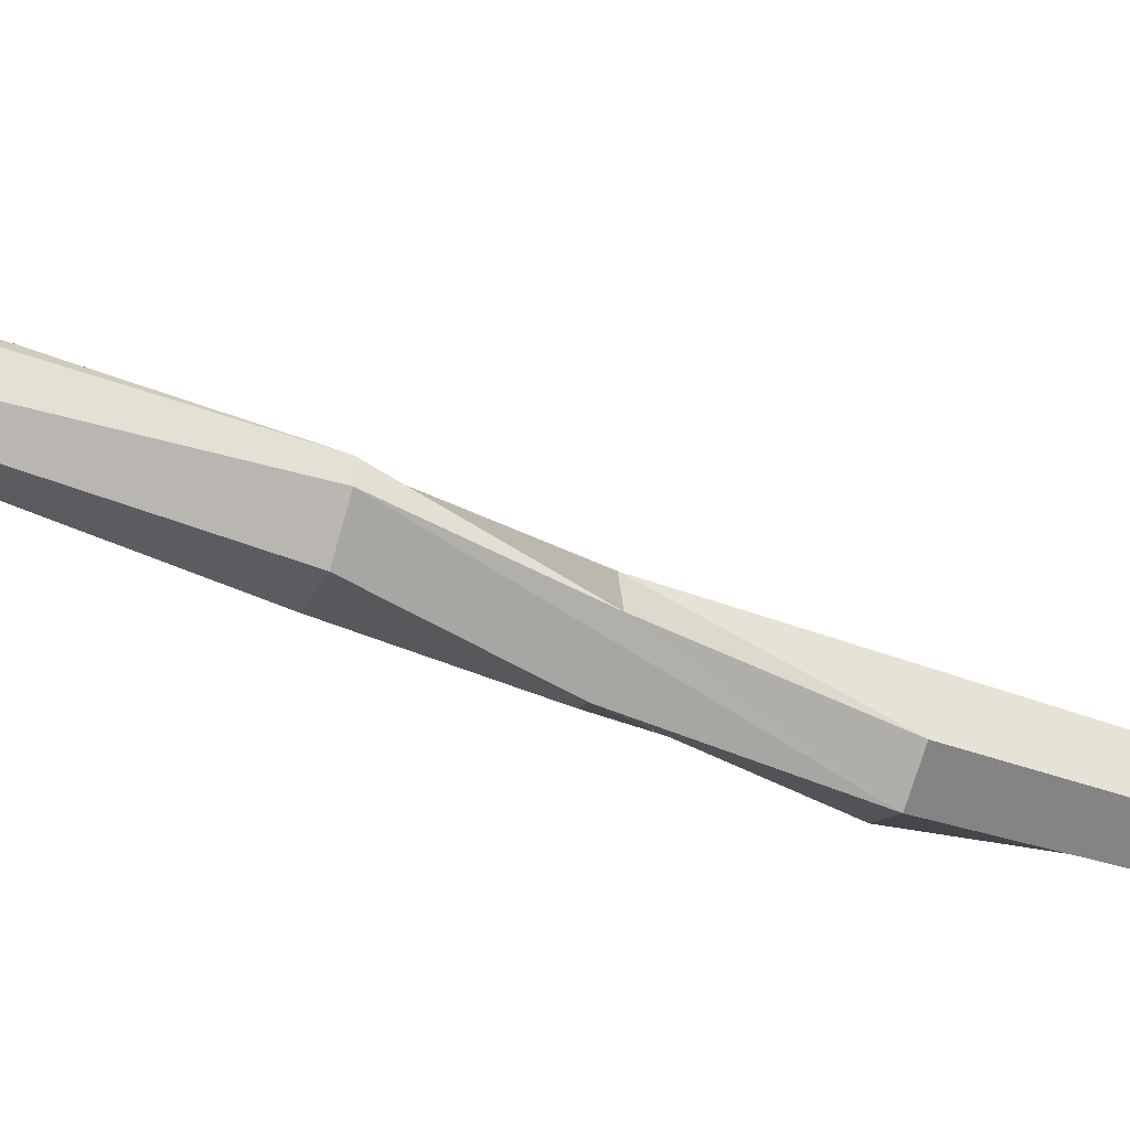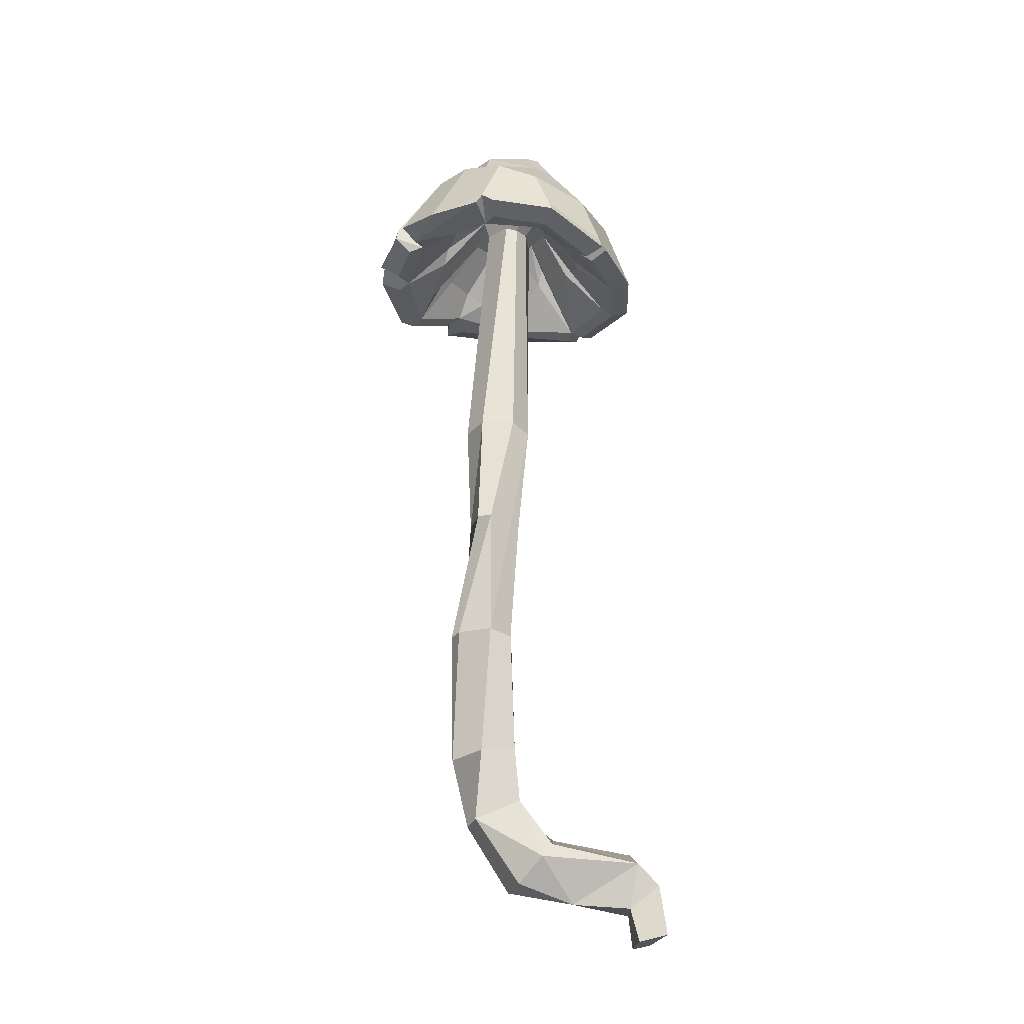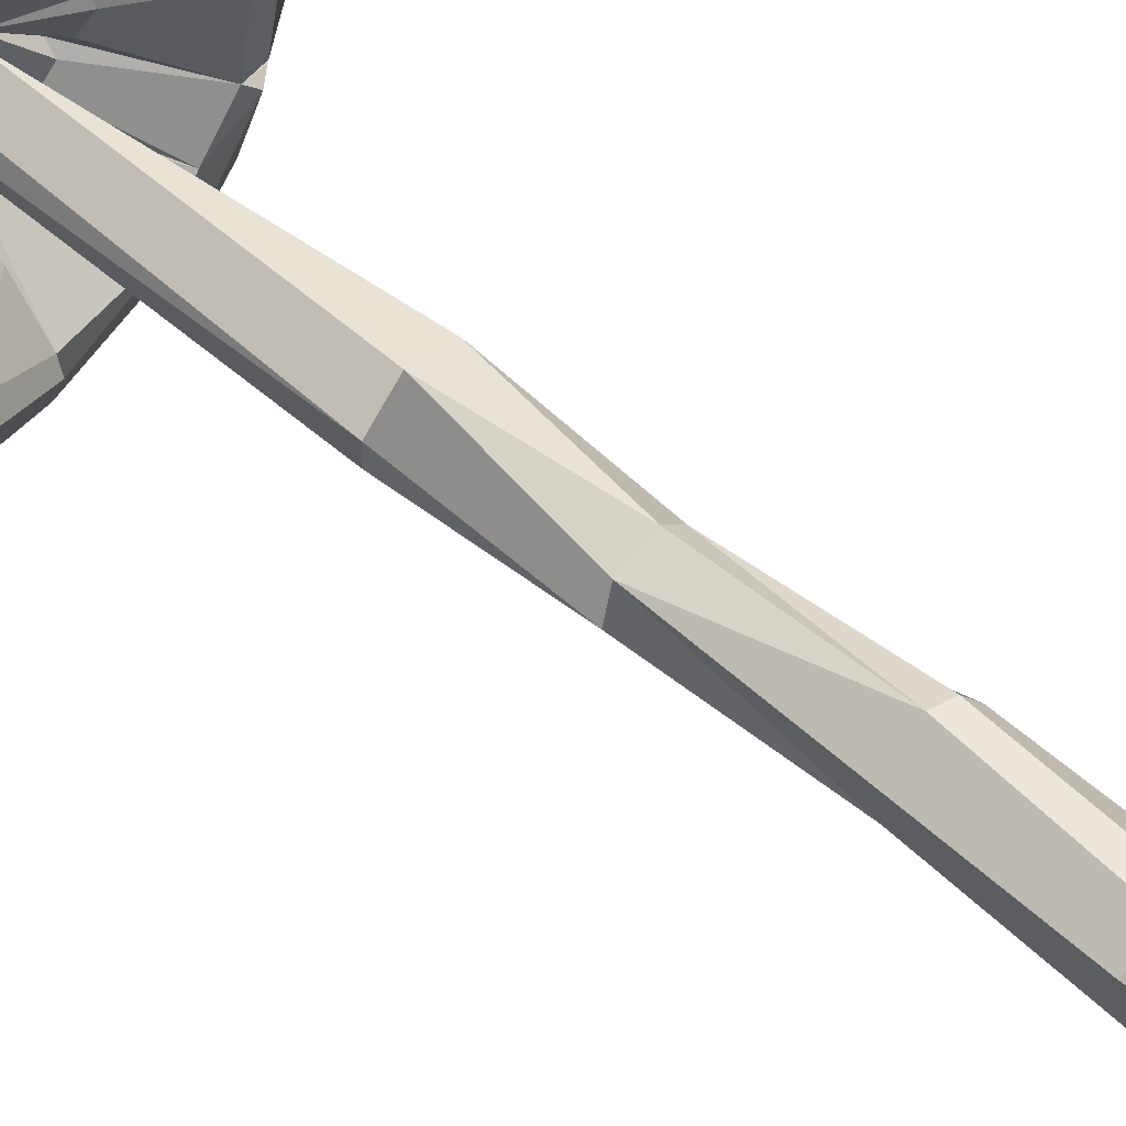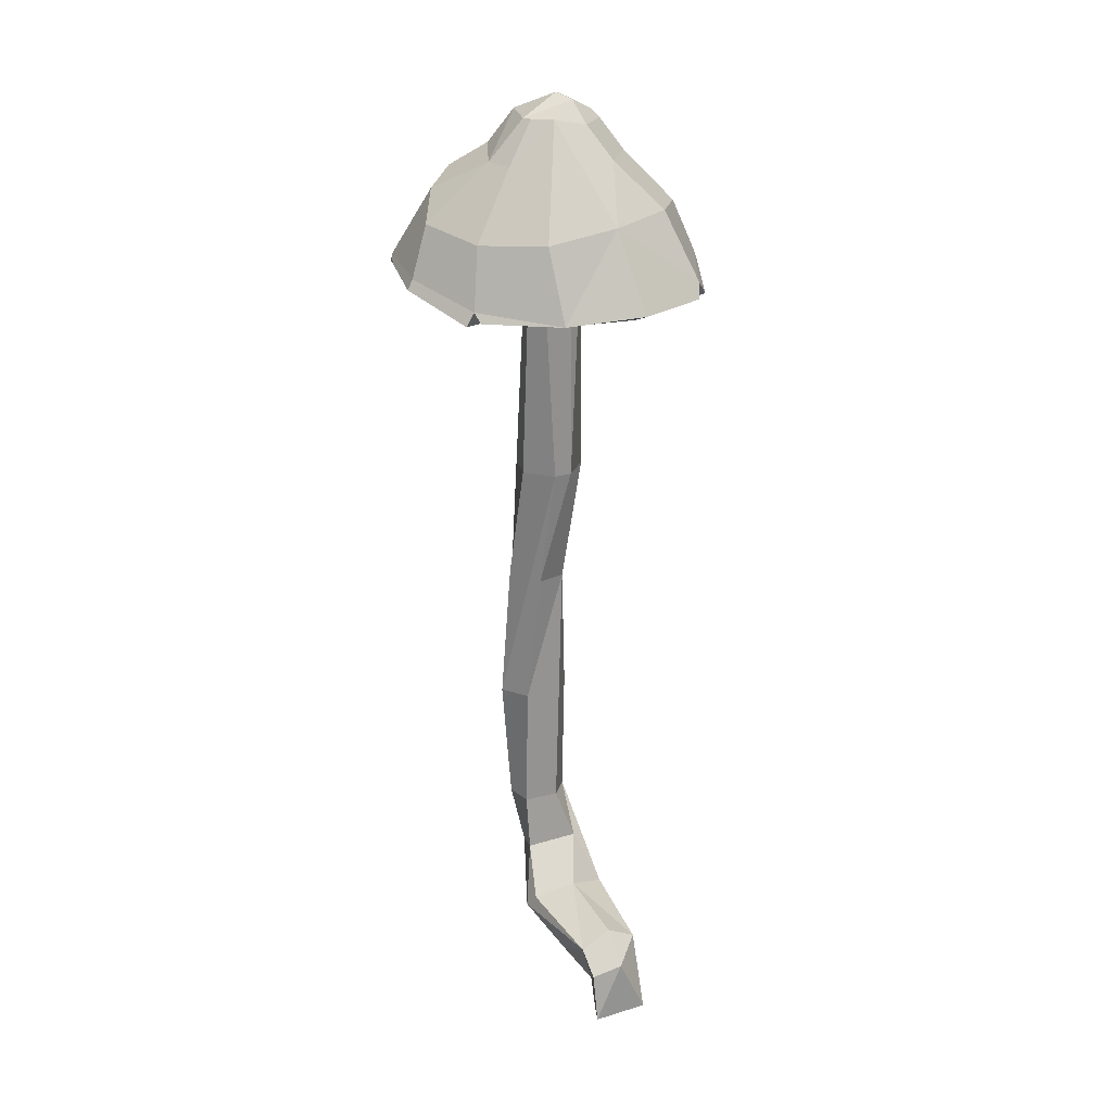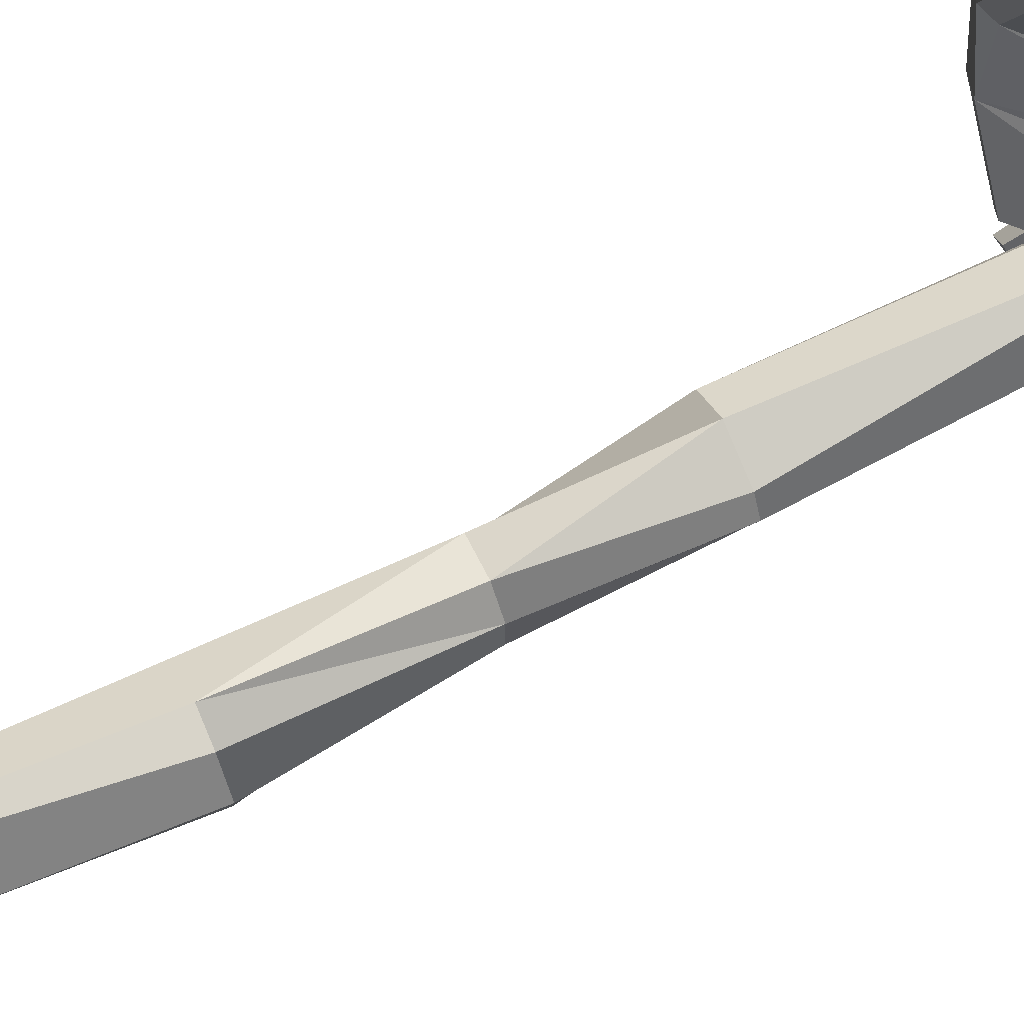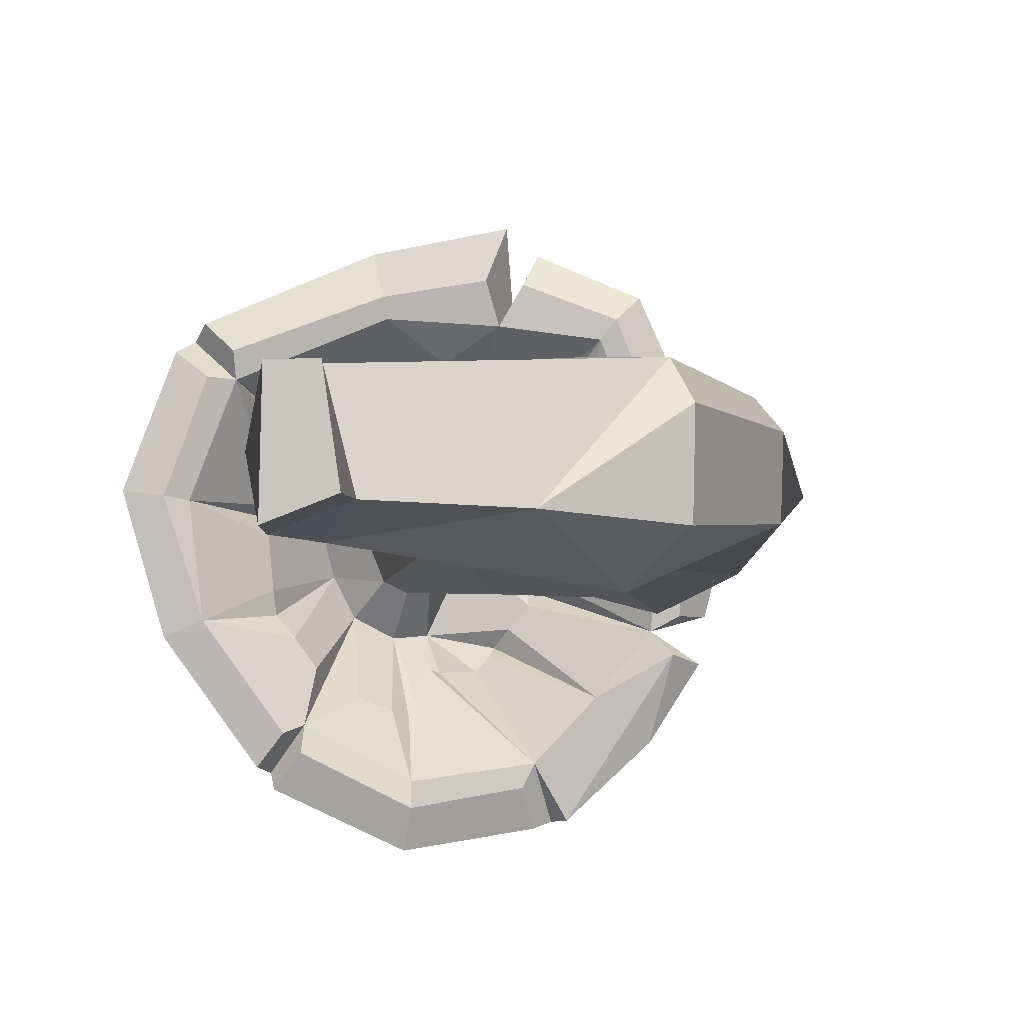
<metadata>
{"format":"obj","ext":"obj","renderer":"f3d","projection":"perspective","resolution":1024,"background":"white","views":[{"elev":-44.5,"azim":-112.6,"up":"+Z"},{"elev":-25.4,"azim":166.5,"up":"+Y"},{"elev":53.8,"azim":-46.7,"up":"+Z"},{"elev":24.1,"azim":-115.0,"up":"+Y"},{"elev":70.2,"azim":65.8,"up":"+Z"},{"elev":-2.4,"azim":-8.7,"up":"+Z"}]}
</metadata>
<code>
v -0.1493 1.53 -0.2329
v -0.2561 1.514 -0.1003
v -0.2959 1.527 0.0433
v -0.2228 1.553 0.1914
v -0.04595 1.549 0.2807
v 0.1027 1.609 0.2358
v 0.2208 1.543 0.2399
v 0.2991 1.56 0.03087
v 0.2323 1.545 -0.09293
v 0.2337 1.559 -0.2037
v 0.1364 1.575 -0.283
v -0.01564 1.546 -0.3101
v -0.2187 1.674 0.02106
v -0.0363 1.564 0.2785
v 0.2233 1.57 0.2143
v 0.2384 1.654 -0.08659
v -0.01393 1.565 -0.2995
v -0.115 1.643 -0.2108
v -0.1997 1.651 -0.1076
v -0.1607 1.682 0.1472
v -0.03925 1.666 0.2295
v 0.1054 1.666 0.2305
v 0.183 1.652 0.176
v 0.1945 1.71 0.03537
v 0.1928 1.729 -0.08971
v 0.1467 1.732 -0.1573
v 0.08323 1.707 -0.2204
v 0.007287 1.66 -0.2621
v -0.06828 1.768 -0.1255
v -0.07288 1.848 -0.03753
v -0.1213 1.775 0.05917
v -0.03184 1.77 0.1265
v 0.05244 1.763 0.1328
v 0.1218 1.765 0.09732
v 0.1274 1.781 0.02607
v 0.118 1.786 -0.04503
v 0.09089 1.781 -0.1005
v -0.02103 1.77 -0.1466
v -0.04621 1.847 -0.07185
v -0.08167 1.836 0.02381
v -0.0294 1.835 0.07571
v 0.01735 1.845 0.07651
v 0.03737 1.867 0.03425
v 0.0875 1.847 -0.01859
v 0.06776 1.846 -0.05577
v -0.02352 1.845 -0.07785
v -0.0428 1.875 0.01304
v -0.1179 1.518 -0.1861
v -0.2193 1.503 -0.0842
v -0.2569 1.511 0.03809
v -0.03784 1.539 0.2379
v 0.08118 1.558 0.2116
v 0.194 1.523 0.2171
v 0.2393 1.529 0.03956
v 0.1142 1.541 -0.2244
v -0.01085 1.53 -0.2677
v -0.2312 1.521 0.03391
v -0.03374 1.542 0.2161
v 0.1797 1.533 0.1974
v 0.1769 1.546 -0.1588
v -0.00938 1.539 -0.2416
v -0.1401 1.57 -0.07751
v -0.08089 1.693 0.0118
v -0.09799 1.651 0.09631
v 0.07027 1.605 0.1727
v 0.1335 1.614 0.1228
v 0.1475 1.637 0.02792
v 0.129 1.679 -0.0495
v 0.09455 1.683 -0.1083
v 0.0372 1.676 -0.1334
v -0.003164 1.604 -0.1788
v -0.04867 1.684 -0.07761
v -0.06873 1.694 -0.03603
v -0.06203 1.692 0.05688
v -0.02048 1.691 0.08031
v 0.0249 1.679 0.09582
v 0.06781 1.679 0.07494
v 0.06882 1.694 -0.006046
v 0.02775 1.7 -0.09538
v -0.008331 1.686 -0.09846
v -0.02289 1.65 -0.04159
v -0.04418 1.652 0.01291
v -0.03215 1.652 0.04079
v 0.02121 1.647 0.06152
v 0.05724 1.658 -0.00542
v 0.0253 1.659 -0.04858
v 0.001208 1.654 -0.05258
v -0.0331 1.132 -0.01721
v -0.03201 1.132 0.01787
v 0.01753 1.132 0.06444
v 0.08285 1.132 0.04498
v 0.09956 1.132 0.01392
v 0.07984 1.132 -0.05119
v 0.01336 1.132 -0.06648
v 0.06856 0.6225 -0.09407
v -0.005882 0.8948 -0.03852
v 0.006141 0.8948 0.0168
v 0.0604 0.8948 0.03459
v 0.09204 0.8948 0.004586
v 0.08979 0.8948 -0.05911
v 0.06448 0.8948 -0.07467
v 0.08087 0.3644 -0.06985
v 0.01004 0.3758 -0.06532
v 0.002715 0.3787 0.001342
v 0.04914 0.3745 0.0376
v 0.06797 0.2384 0.05321
v 0.1293 0.3553 -0.01289
v 0.0852 0.2286 -0.03769
v -0.001086 0.2651 -0.06285
v -0.01187 0.275 0.03706
v 0.08726 0.2285 0.02831
v -0.003614 0.09938 -0.04422
v -0.04153 0.1471 -0.08872
v -0.06477 0.1752 -0.07774
v -0.08817 0.2035 7.5e-05
v -0.06091 0.1752 0.07659
v -0.01592 0.1194 0.07269
v -0.001829 0.09941 0.04022
v -0.2514 0.1524 -0.05548
v -0.2484 0.1524 0.0637
v -0.1172 0.06544 -0.03473
v -0.2517 0.1842 0.004156
v -0.2629 0.07118 0.06204
v -0.2394 0.06544 -0.02934
v 0.1279 0.6225 -0.05622
v 0.1362 0.6225 -0.02041
v 0.1026 0.6225 0.02702
v 0.06151 0.6225 0.04834
v 0.01714 0.6225 -0.05783
v -0.2956 0.1102 -0.05153
v -0.3082 0.1293 0.00557
v -0.308 0.01292 0.06005
v -0.3107 0.01247 -0.04907
v -0.27 0.003209 0.06049
v -0.2576 0 -0.02807
v -0.09518 1.619 0.1165
v -0.1857 1.519 0.1526
v -0.1402 1.605 0.03275
v -0.1456 1.595 0.003324
v -0.1431 1.571 -0.0527
v -0.1227 1.561 -0.1
v -0.1014 1.558 -0.13
v -0.05699 1.571 -0.1601
v -0.02246 1.588 -0.1713
v 0.006225 1.617 -0.1647
v 0.02606 1.672 -0.1296
v 0.07161 1.654 -0.1325
v 0.08889 1.674 -0.1161
v 0.1068 1.666 -0.08917
v 0.1273 1.663 -0.06546
v 0.1385 1.65 -0.03693
v 0.1475 1.625 0.01079
v 0.1523 1.602 0.05461
v 0.1663 1.556 0.1206
v 0.1176 1.611 0.1378
v 0.02958 1.582 0.1751
v 0.2598 1.538 -0.07792
v 0.2919 1.57 -0.07761
v 0.2877 1.592 -0.07754
v 0.2855 1.568 -0.1255
v 0.2544 1.541 -0.1159
v 0.09166 1.587 0.3023
v 0.09015 1.566 0.3101
v 0.06632 1.547 0.2563
v 0.1054 1.557 0.2534
v 0.1232 1.577 0.2837
v -0.1234 1.499 -0.2128
v -0.149 1.505 -0.2487
v -0.165 1.512 -0.227
v -0.1405 1.501 -0.1937
v -0.2439 1.529 0.1799
v -0.2144 1.511 0.1551
v -0.1891 1.513 0.1809
v -0.2154 1.53 0.2079
v 0.2977 1.537 0.06947
v 0.2565 1.525 0.06499
v 0.2682 1.528 0.01191
v 0.3107 1.546 0.01444
v 0.1488 1.555 -0.2813
v 0.1028 1.546 -0.2485
v 0.1154 1.561 -0.2896
v -0.008063 1.884 -0.003708
f 1 169 2
f 2 3 13
f 162 163 6
f 12 168 1 17
f 134 132 133
f 135 134 133
f 182 42 43
f 1 2 19 18
f 2 13 19
f 13 4 20
f 4 14 21 20
f 22 162 6
f 6 166 22
f 15 8 24 23
f 8 159 25 24
f 25 160 10 26
f 10 11 27 26
f 11 17 28 27
f 17 1 18 28
f 18 19 30 29
f 19 13 30
f 13 20 31
f 20 21 32 31
f 21 22 33 32
f 22 23 34 33
f 23 24 35 34
f 24 25 36 35
f 25 26 37 36
f 26 27 38 37
f 27 28 38
f 28 18 29 38
f 29 30 39
f 30 13 40
f 13 31 40
f 31 32 41 40
f 32 33 42 41
f 33 34 43 42
f 34 35 44 43
f 35 36 44
f 36 37 45 44
f 37 38 45
f 38 46 45
f 38 29 39 46
f 39 30 47 46
f 30 40 47
f 40 41 42 47
f 2 169 170 49
f 3 2 49 50
f 4 171 172 137
f 173 174 4 137
f 6 163 164 52
f 165 166 6 52
f 8 175 176 54
f 177 178 8 54
f 10 160 161
f 11 179 55
f 180 181 11 55
f 167 168 12 56
f 49 170 48
f 50 49 57
f 161 9 60
f 48 167 56 61
f 49 48 142 141
f 57 49 140 139
f 137 57 138
f 58 137 136
f 52 58 156
f 59 52 65 155
f 54 59 154 153
f 9 54 152 151
f 60 9 150 149
f 55 60 148 147
f 61 55 146 145
f 48 61 144 143
f 73 141 142 72
f 63 139 140 73
f 74 137 138 63
f 75 136 74
f 76 156 58 75
f 77 155 65 76
f 78 153 154 77
f 78 151 152
f 79 149 150 78
f 79 147 148
f 80 145 146 79
f 72 143 144 80
f 73 72 81
f 63 73 81 82
f 74 63 82 83
f 75 74 83 84
f 76 75 84
f 77 76 84
f 78 77 84 85
f 79 78 85 86
f 80 79 86 87
f 72 80 87 81
f 82 81 88 89
f 83 82 89
f 84 83 89 90
f 84 90 91
f 85 84 91 92
f 86 85 92 93
f 87 86 93 94
f 81 87 94 88
f 88 95 96
f 89 88 96
f 90 89 96 97
f 90 97 98
f 91 90 98
f 92 91 98 99
f 93 92 99
f 93 99 100
f 94 93 100 101
f 88 94 101 95
f 129 95 102 103
f 97 129 103 104
f 128 97 104 105
f 127 128 105 106
f 126 127 106 107
f 125 126 107
f 95 125 107 102
f 103 102 108 109
f 104 103 109
f 104 109 110
f 105 104 110
f 107 106 111
f 102 107 111 108
f 108 112 113
f 109 108 113
f 109 113 114
f 110 109 114 115
f 110 115 116
f 105 110 116
f 106 105 116 117
f 111 106 117 118
f 108 111 118 112
f 113 112 121
f 113 121 119
f 114 113 119
f 114 119 115
f 116 115 120
f 117 116 120
f 118 117 121
f 112 118 121
f 119 121 124
f 115 119 122
f 120 115 122
f 117 120 123
f 121 117 123 124
f 95 101 125
f 101 100 126 125
f 100 99 127 126
f 99 128 127
f 99 98 128
f 98 97 128
f 97 96 129
f 96 95 129
f 119 124 130
f 122 119 130 131
f 120 122 131
f 120 131 132
f 123 120 132
f 130 124 135 133
f 131 130 133
f 132 131 133
f 123 132 134
f 124 123 134 135
f 58 136 75
f 136 137 64
f 74 136 64
f 64 137 74
f 138 57 63
f 57 139 63
f 140 49 62
f 73 140 62
f 62 141 73
f 49 141 62
f 72 142 48
f 48 143 72
f 144 61 71
f 80 144 71
f 71 145 80
f 61 145 71
f 146 55 70
f 79 146 70
f 70 147 79
f 55 147 70
f 148 60 69
f 79 148 69
f 69 149 79
f 60 149 69
f 150 9 68
f 78 150 68
f 68 151 78
f 9 151 68
f 152 54 67
f 78 152 67
f 67 153 78
f 54 153 67
f 154 59 66
f 77 154 66
f 66 155 77
f 59 155 66
f 65 156 76
f 52 156 65
f 9 158 157
f 159 9 16
f 25 159 16
f 16 160 25
f 9 160 16
f 161 160 9
f 159 158 9
f 14 162 22 21
f 5 163 162 14
f 164 163 5 51
f 52 164 51 58
f 53 165 52 59
f 7 166 165 53
f 166 7 15
f 22 166 15 23
f 1 168 167 48
f 170 169 1 48
f 3 171 4 13
f 172 171 3 50
f 137 172 50 57
f 51 173 137 58
f 5 174 173 51
f 4 174 5 14
f 7 175 8 15
f 176 175 7 53
f 54 176 53 59
f 9 157 177 54
f 157 158 178 177
f 8 178 158 159
f 10 179 11
f 179 10 161
f 55 179 161 60
f 56 180 55 61
f 12 181 180 56
f 11 181 12 17
f 44 182 43
f 42 182 47
f 45 46 182
f 182 46 47
f 45 182 44

</code>
